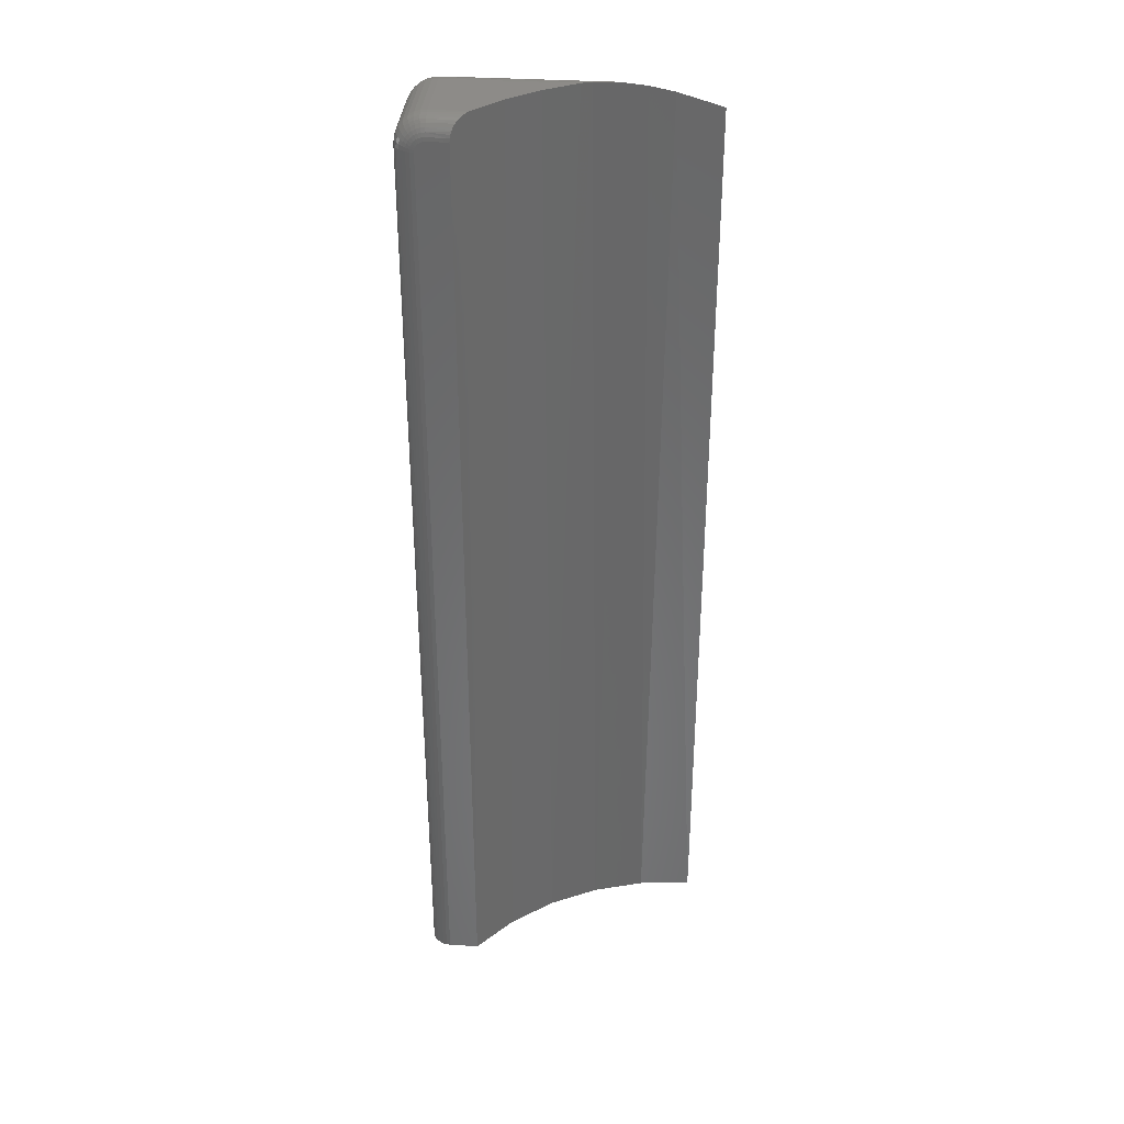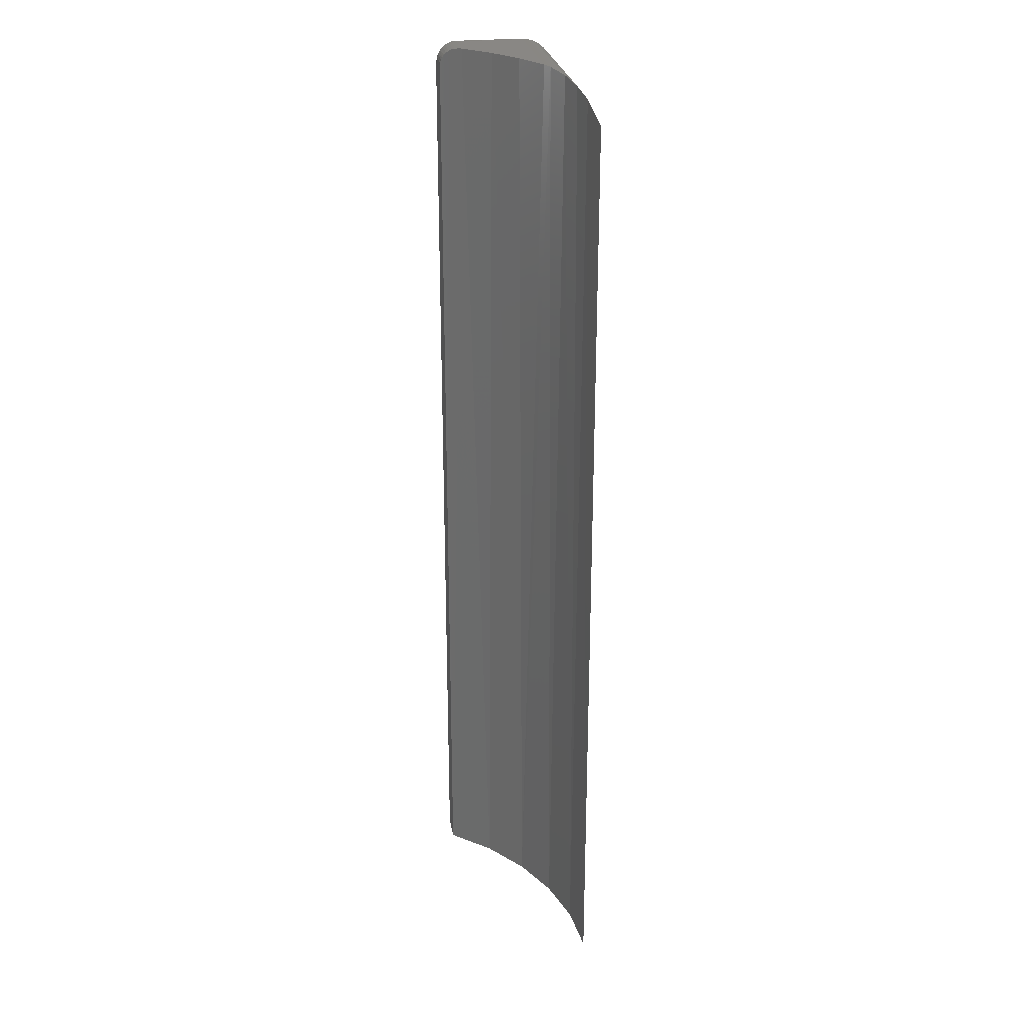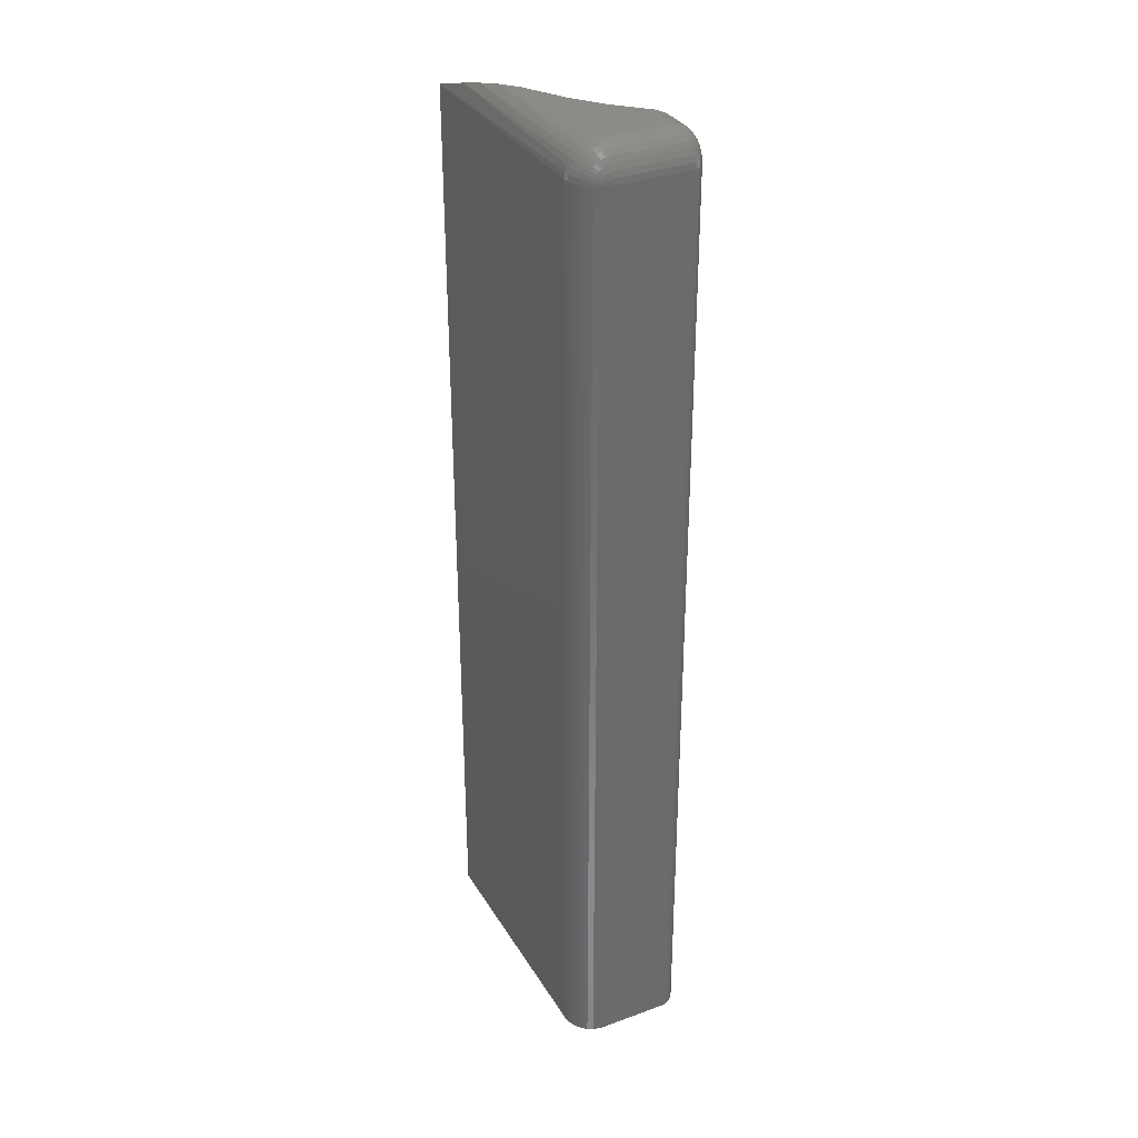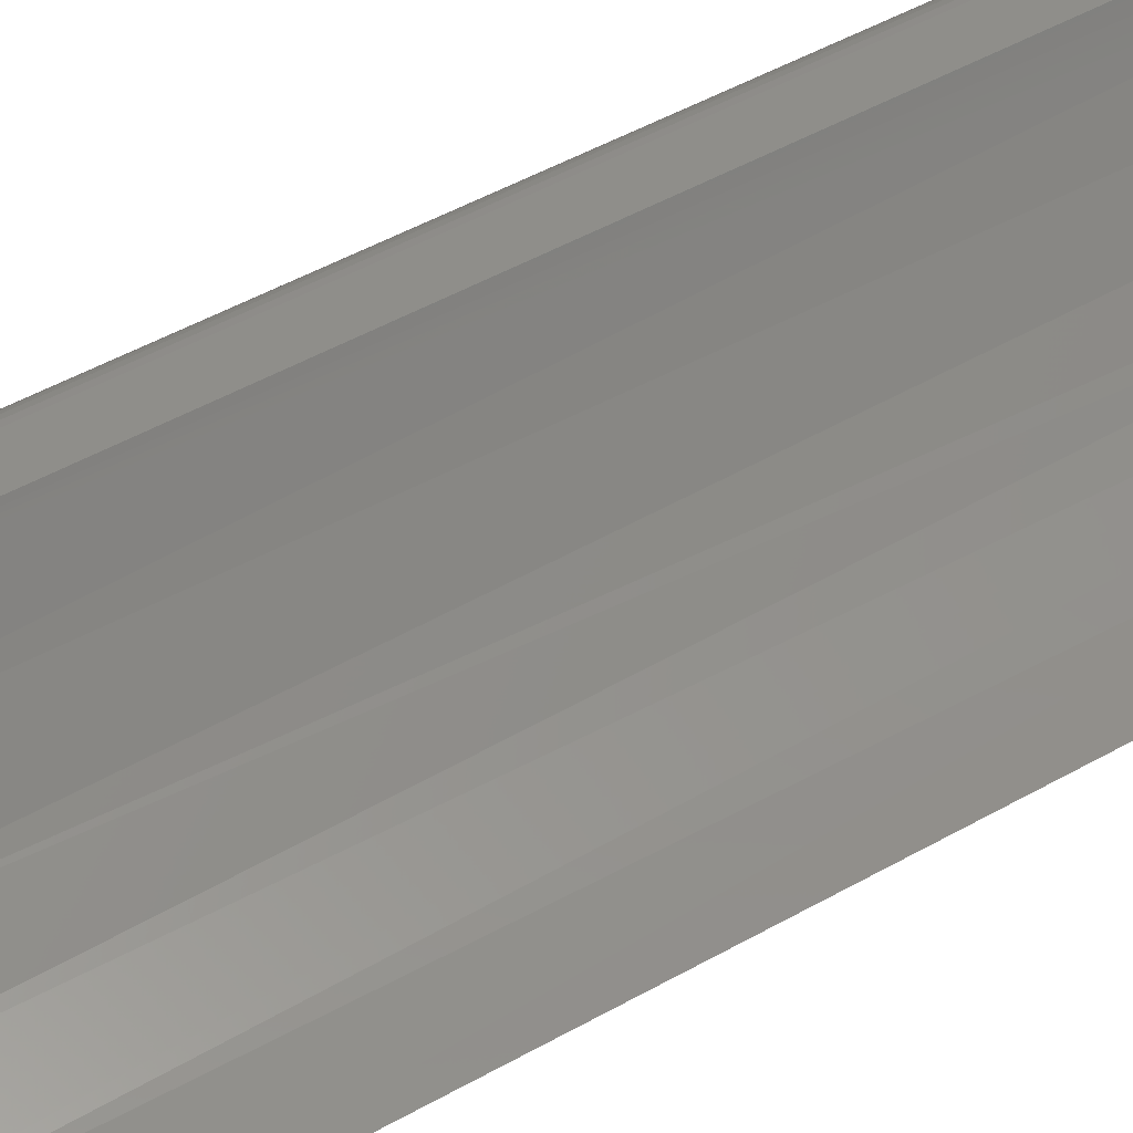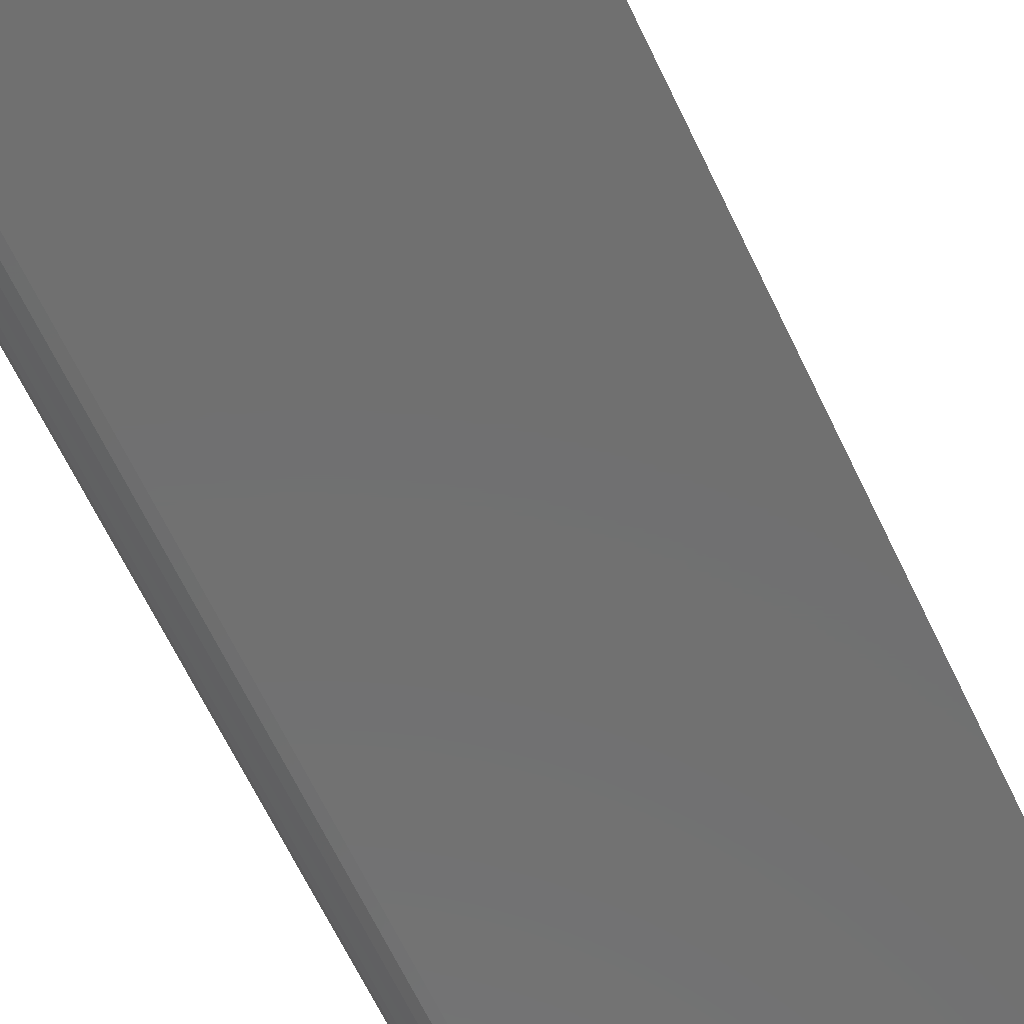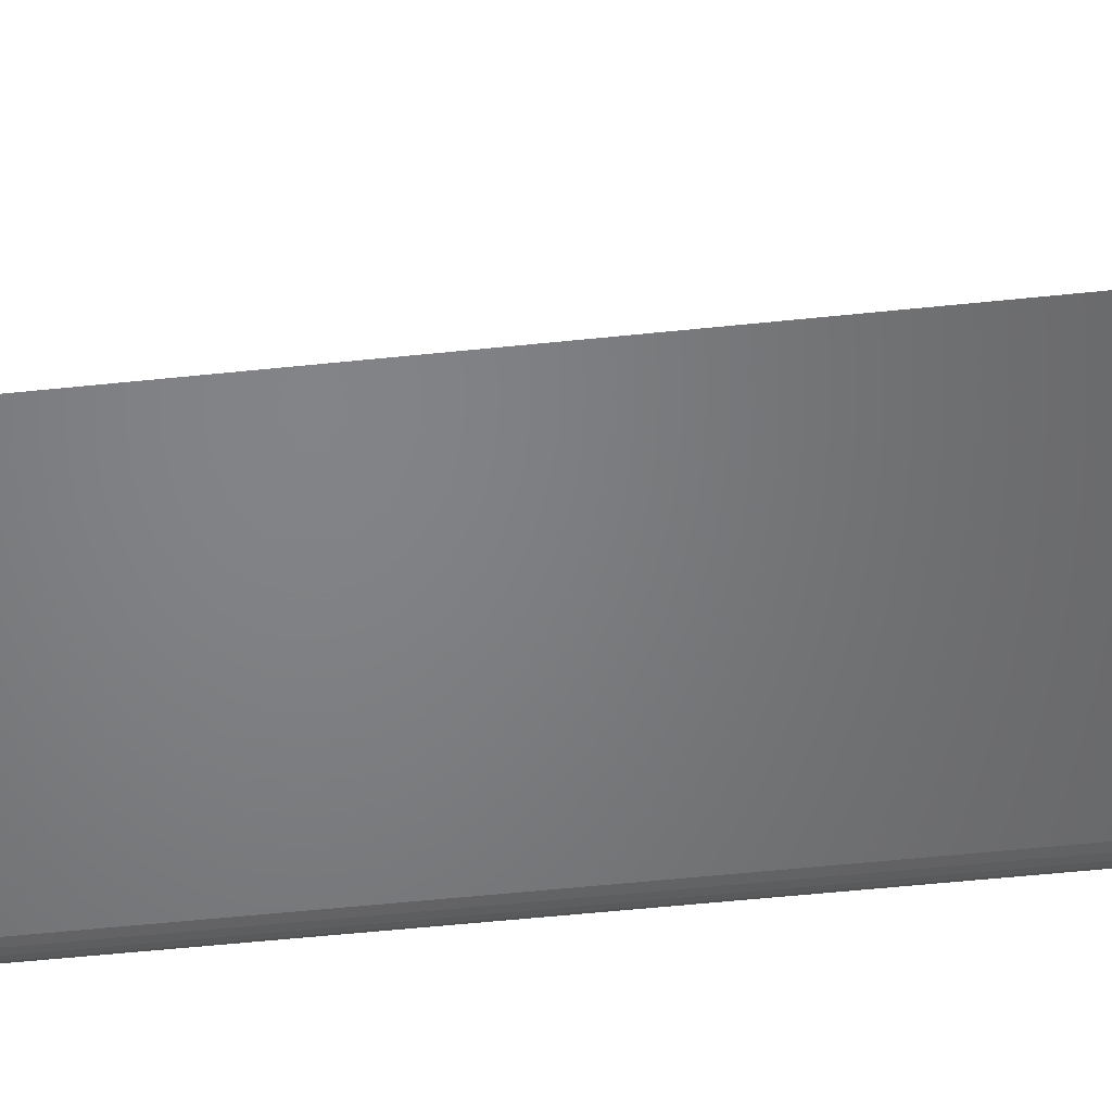
<metadata>
{"format":"stl","ext":"stl","renderer":"f3d","projection":"perspective","resolution":1024,"background":"white","views":[{"elev":35.1,"azim":-175.4,"up":"+Z"},{"elev":25.9,"azim":-99.3,"up":"+Z"},{"elev":33.0,"azim":63.4,"up":"+Z"},{"elev":44.5,"azim":-124.1,"up":"+Y"},{"elev":-62.0,"azim":-155.1,"up":"+Y"},{"elev":-51.4,"azim":-83.4,"up":"+Y"}]}
</metadata>
<code>
# stl→obj: 192 verts, 380 faces
v 0.2188 0.02344 0.7266
v 0.2188 0.07648 0.7266
v 0.2183 0.02344 0.7311
v 0.2183 0.07648 0.7311
v 0.217 0.02344 0.7355
v 0.217 0.07648 0.7355
v 0.2148 0.02344 0.7396
v 0.2148 0.07648 0.7396
v 0.2119 0.02344 0.7431
v 0.2119 0.07648 0.7431
v 0.2083 0.02344 0.7461
v 0.2083 0.07648 0.7461
v 0.2043 0.02344 0.7482
v 0.2043 0.07648 0.7482
v 0.1999 0.02344 0.7495
v 0.1999 0.07648 0.7495
v 0.1953 0.02344 0.75
v 0.1953 0.07648 0.75
v 0.1674 0.07648 0.75
v 0.1472 0.05587 0.75
v 0.1245 0.03808 0.75
v 0.09965 0.02344 0.75
v 0.2188 0.02344 0
v 0.2188 0.07648 0
v 0.04335 0.004121 0
v 0.2043 0.001784 0
v 0.002082 -2.776e-17 0
v 0.1953 0 0
v 0.2062 0.09181 0
v 0.2118 0.08947 0
v 0.2031 0.09211 0
v 0.2091 0.09092 0
v 0.2142 0.08753 0
v 0.2161 0.08516 0
v 0.2083 0.00395 0
v 0.2119 0.006865 0
v 0.1999 0.0004503 0
v 0.1796 0.09211 0
v 0.2176 0.08246 0
v 0.2184 0.07953 0
v 0.1525 0.06074 0
v 0.0831 0.01594 0
v 0.1199 0.03504 0
v 0.2183 0.01887 0
v 0.217 0.01447 0
v 0.2148 0.01042 0
v 0.2018 0.09211 0.7309
v 0.1997 0.09211 0.7331
v 0.2008 0.09211 0.7321
v 0.2031 0.09211 0.7266
v 0.1796 0.09211 0.7344
v 0.2025 0.09211 0.7296
v 0.203 0.09211 0.7281
v 0.1953 0.09211 0.7344
v 0.1968 0.09211 0.7342
v 0.1983 0.09211 0.7338
v 0.09228 0.01989 0.7497
v 0.1685 0.07778 0.7499
v 0.1715 0.08144 0.7492
v 0.1733 0.08367 0.7482
v 0.1749 0.08573 0.747
v 0.1763 0.08756 0.7454
v 0.1775 0.08913 0.7435
v 0.1784 0.0904 0.7415
v 0.1791 0.09134 0.7392
v 0.1795 0.09191 0.7368
v 0.07387 0.01245 0.7473
v 0.05511 0.006773 0.743
v 0.03621 0.002838 0.7377
v 0.002082 -2.776e-17 0.7266
v 0.2062 0.09181 0.7266
v 0.2091 0.09092 0.7266
v 0.2118 0.08947 0.7266
v 0.2142 0.08753 0.7266
v 0.2161 0.08516 0.7266
v 0.2176 0.08246 0.7266
v 0.2184 0.07953 0.7266
v 0.1953 0.07953 0.7497
v 0.1953 0.09092 0.7404
v 0.1953 0.08947 0.7431
v 0.1953 0.08753 0.7454
v 0.1953 0.08516 0.7474
v 0.1953 0.08246 0.7488
v 0.1953 0.09181 0.7374
v 0.206 0.09181 0.7287
v 0.2088 0.09092 0.7293
v 0.2115 0.08947 0.7298
v 0.2138 0.08753 0.7302
v 0.2157 0.08516 0.7306
v 0.2171 0.08246 0.7309
v 0.218 0.07953 0.7311
v 0.1974 0.09181 0.7372
v 0.198 0.09092 0.7401
v 0.1985 0.08947 0.7427
v 0.199 0.08753 0.7451
v 0.1994 0.08516 0.747
v 0.1997 0.08246 0.7484
v 0.1998 0.07953 0.7493
v 0.1995 0.09181 0.7366
v 0.2006 0.09092 0.7393
v 0.2016 0.08947 0.7418
v 0.2025 0.08753 0.744
v 0.2033 0.08516 0.7458
v 0.2038 0.08246 0.7471
v 0.2042 0.07953 0.7479
v 0.2013 0.09181 0.7356
v 0.203 0.09092 0.738
v 0.2045 0.08947 0.7403
v 0.2058 0.08753 0.7422
v 0.2069 0.08516 0.7439
v 0.2077 0.08246 0.7451
v 0.2082 0.07953 0.7458
v 0.203 0.09181 0.7342
v 0.2051 0.09092 0.7363
v 0.207 0.08947 0.7382
v 0.2086 0.08753 0.7399
v 0.21 0.08516 0.7413
v 0.211 0.08246 0.7423
v 0.2117 0.07953 0.7429
v 0.2043 0.09181 0.7326
v 0.2068 0.09092 0.7342
v 0.209 0.08947 0.7357
v 0.211 0.08753 0.737
v 0.2126 0.08516 0.7381
v 0.2138 0.08246 0.7389
v 0.2146 0.07953 0.7394
v 0.2053 0.09181 0.7307
v 0.2081 0.09092 0.7318
v 0.2106 0.08947 0.7329
v 0.2127 0.08753 0.7338
v 0.2145 0.08516 0.7345
v 0.2159 0.08246 0.7351
v 0.2167 0.07953 0.7354
v 0.1953 0.01887 0.7495
v 0.1953 0.001784 0.7355
v 0.1953 0.00395 0.7396
v 0.1953 0.006865 0.7431
v 0.1953 0.01042 0.7461
v 0.1953 0.01447 0.7482
v 0.1953 0 0.7266
v 0.1953 0.0004503 0.7311
v 0.2183 0.01887 0.7266
v 0.217 0.01447 0.7266
v 0.2148 0.01042 0.7266
v 0.2119 0.006865 0.7266
v 0.2083 0.00395 0.7266
v 0.2043 0.001784 0.7266
v 0.1999 0.0004503 0.7266
v 0.2183 0.0209 0.7304
v 0.217 0.02169 0.7354
v 0.2183 0.01964 0.7291
v 0.217 0.01845 0.734
v 0.217 0.01598 0.7315
v 0.1999 0.000892 0.731
v 0.2043 0.0022 0.7308
v 0.2083 0.004324 0.7304
v 0.2119 0.007183 0.7298
v 0.2148 0.01067 0.7291
v 0.217 0.01464 0.7283
v 0.1999 0.01895 0.7491
v 0.2043 0.01921 0.7478
v 0.2083 0.01964 0.7457
v 0.2119 0.0202 0.7428
v 0.2148 0.0209 0.7393
v 0.1999 0.01464 0.7478
v 0.2043 0.01515 0.7466
v 0.2083 0.01598 0.7446
v 0.2119 0.0171 0.7419
v 0.2148 0.01845 0.7386
v 0.217 0.02001 0.7348
v 0.1999 0.01067 0.7457
v 0.2043 0.01141 0.7446
v 0.2083 0.01261 0.7428
v 0.2119 0.01423 0.7403
v 0.2148 0.0162 0.7374
v 0.1999 0.007183 0.7428
v 0.2043 0.008126 0.7419
v 0.2083 0.009658 0.7403
v 0.2119 0.01172 0.7383
v 0.2148 0.01423 0.7358
v 0.217 0.0171 0.7329
v 0.1999 0.004324 0.7393
v 0.2043 0.005433 0.7386
v 0.2083 0.007234 0.7374
v 0.2119 0.009658 0.7358
v 0.2148 0.01261 0.7338
v 0.1999 0.0022 0.7354
v 0.2043 0.003432 0.7348
v 0.2083 0.005433 0.734
v 0.2119 0.008126 0.7329
v 0.2148 0.01141 0.7315
v 0.217 0.01515 0.73
f 1 2 3
f 3 2 4
f 3 4 5
f 5 4 6
f 5 6 7
f 7 6 8
f 7 8 9
f 9 8 10
f 9 10 11
f 11 10 12
f 11 12 13
f 13 12 14
f 13 14 15
f 15 14 16
f 15 16 17
f 17 16 18
f 17 18 19
f 17 19 20
f 17 20 21
f 17 21 22
f 23 24 1
f 1 24 2
f 25 26 27
f 26 28 27
f 29 30 31
f 29 32 30
f 30 33 34
f 35 25 36
f 25 35 26
f 26 37 28
f 38 31 30
f 38 30 34
f 38 34 39
f 38 39 40
f 38 40 24
f 38 24 41
f 42 43 44
f 42 44 45
f 42 45 46
f 42 46 36
f 42 36 25
f 44 43 23
f 23 43 41
f 23 41 24
f 47 48 49
f 31 38 50
f 51 48 47
f 51 47 52
f 51 52 53
f 51 53 50
f 51 50 38
f 48 51 54
f 48 54 55
f 48 55 56
f 43 57 22
f 41 20 19
f 42 57 43
f 38 41 19
f 38 19 58
f 38 58 59
f 38 59 60
f 38 60 61
f 38 61 62
f 38 62 63
f 38 63 64
f 64 65 66
f 64 66 51
f 64 51 38
f 22 21 43
f 43 21 20
f 43 20 41
f 57 42 67
f 67 42 25
f 67 25 68
f 68 25 69
f 69 25 27
f 69 27 70
f 31 50 29
f 29 50 71
f 29 71 32
f 32 71 72
f 32 72 30
f 30 72 73
f 30 73 33
f 33 73 74
f 33 74 34
f 34 74 75
f 34 75 39
f 39 75 76
f 39 76 40
f 40 76 77
f 40 77 24
f 24 77 2
f 18 58 19
f 18 78 58
f 79 64 80
f 80 64 63
f 80 63 62
f 80 62 81
f 81 62 61
f 81 61 82
f 82 61 60
f 82 60 83
f 60 59 83
f 78 83 59
f 59 58 78
f 54 51 84
f 84 51 66
f 84 66 79
f 79 66 65
f 79 65 64
f 50 53 71
f 71 53 85
f 71 85 72
f 72 85 86
f 72 86 73
f 73 86 87
f 73 87 74
f 74 87 88
f 74 88 75
f 75 88 89
f 75 89 76
f 76 89 90
f 76 90 77
f 77 90 91
f 77 91 2
f 2 91 4
f 55 54 92
f 92 54 84
f 92 84 93
f 93 84 79
f 93 79 94
f 94 79 80
f 94 80 95
f 95 80 81
f 95 81 96
f 96 81 82
f 96 82 97
f 97 82 83
f 97 83 98
f 98 83 78
f 98 78 16
f 16 78 18
f 56 55 99
f 99 55 92
f 99 92 100
f 100 92 93
f 100 93 101
f 101 93 94
f 101 94 102
f 102 94 95
f 102 95 103
f 103 95 96
f 103 96 104
f 104 96 97
f 104 97 105
f 105 97 98
f 105 98 14
f 14 98 16
f 48 56 106
f 106 56 99
f 106 99 107
f 107 99 100
f 107 100 108
f 108 100 101
f 108 101 109
f 109 101 102
f 109 102 110
f 110 102 103
f 110 103 111
f 111 103 104
f 111 104 112
f 112 104 105
f 112 105 12
f 12 105 14
f 49 48 113
f 113 48 106
f 113 106 114
f 114 106 107
f 114 107 115
f 115 107 108
f 115 108 116
f 116 108 109
f 116 109 117
f 117 109 110
f 117 110 118
f 118 110 111
f 118 111 119
f 119 111 112
f 119 112 10
f 10 112 12
f 47 49 120
f 120 49 113
f 120 113 121
f 121 113 114
f 121 114 122
f 122 114 115
f 122 115 123
f 123 115 116
f 123 116 124
f 124 116 117
f 124 117 125
f 125 117 118
f 125 118 126
f 126 118 119
f 126 119 8
f 8 119 10
f 52 47 127
f 127 47 120
f 127 120 128
f 128 120 121
f 128 121 129
f 129 121 122
f 129 122 130
f 130 122 123
f 130 123 131
f 131 123 124
f 131 124 132
f 132 124 125
f 132 125 133
f 133 125 126
f 133 126 6
f 6 126 8
f 53 52 85
f 85 52 127
f 85 127 86
f 86 127 128
f 86 128 87
f 87 128 129
f 87 129 88
f 88 129 130
f 88 130 89
f 89 130 131
f 89 131 90
f 90 131 132
f 90 132 91
f 91 132 133
f 91 133 4
f 4 133 6
f 17 57 134
f 17 22 57
f 135 136 69
f 68 69 136
f 68 136 137
f 68 137 138
f 68 138 67
f 138 139 67
f 67 139 134
f 67 134 57
f 70 140 141
f 70 141 135
f 70 135 69
f 27 28 70
f 70 28 140
f 23 1 44
f 44 1 142
f 44 142 45
f 45 142 143
f 45 143 46
f 46 143 144
f 46 144 36
f 36 144 145
f 36 145 35
f 35 145 146
f 35 146 26
f 26 146 147
f 26 147 37
f 37 147 148
f 37 148 28
f 28 148 140
f 149 3 150
f 151 149 152
f 142 151 153
f 1 3 149
f 1 149 151
f 1 151 142
f 141 140 154
f 154 140 148
f 154 148 155
f 155 148 147
f 155 147 156
f 156 147 146
f 156 146 157
f 157 146 145
f 157 145 158
f 158 145 144
f 158 144 159
f 159 144 143
f 159 143 142
f 17 134 15
f 15 134 160
f 15 160 13
f 13 160 161
f 13 161 11
f 11 161 162
f 11 162 9
f 9 162 163
f 9 163 7
f 7 163 164
f 7 164 5
f 5 164 150
f 5 150 3
f 134 139 160
f 160 139 165
f 160 165 161
f 161 165 166
f 161 166 162
f 162 166 167
f 162 167 163
f 163 167 168
f 163 168 164
f 164 168 169
f 164 169 150
f 150 169 170
f 150 170 149
f 139 138 165
f 165 138 171
f 165 171 166
f 166 171 172
f 166 172 167
f 167 172 173
f 167 173 168
f 168 173 174
f 168 174 169
f 169 174 175
f 169 175 170
f 170 175 152
f 170 152 149
f 138 137 171
f 171 137 176
f 171 176 172
f 172 176 177
f 172 177 173
f 173 177 178
f 173 178 174
f 174 178 179
f 174 179 175
f 175 179 180
f 175 180 152
f 152 180 181
f 152 181 151
f 137 136 176
f 176 136 182
f 176 182 177
f 177 182 183
f 177 183 178
f 178 183 184
f 178 184 179
f 179 184 185
f 179 185 180
f 180 185 186
f 180 186 181
f 181 186 153
f 181 153 151
f 136 135 182
f 182 135 187
f 182 187 183
f 183 187 188
f 183 188 184
f 184 188 189
f 184 189 185
f 185 189 190
f 185 190 186
f 186 190 191
f 186 191 153
f 153 191 192
f 153 192 142
f 135 141 187
f 187 141 154
f 187 154 188
f 188 154 155
f 188 155 189
f 189 155 156
f 189 156 190
f 190 156 157
f 190 157 191
f 191 157 158
f 191 158 192
f 192 158 159
f 192 159 142

</code>
